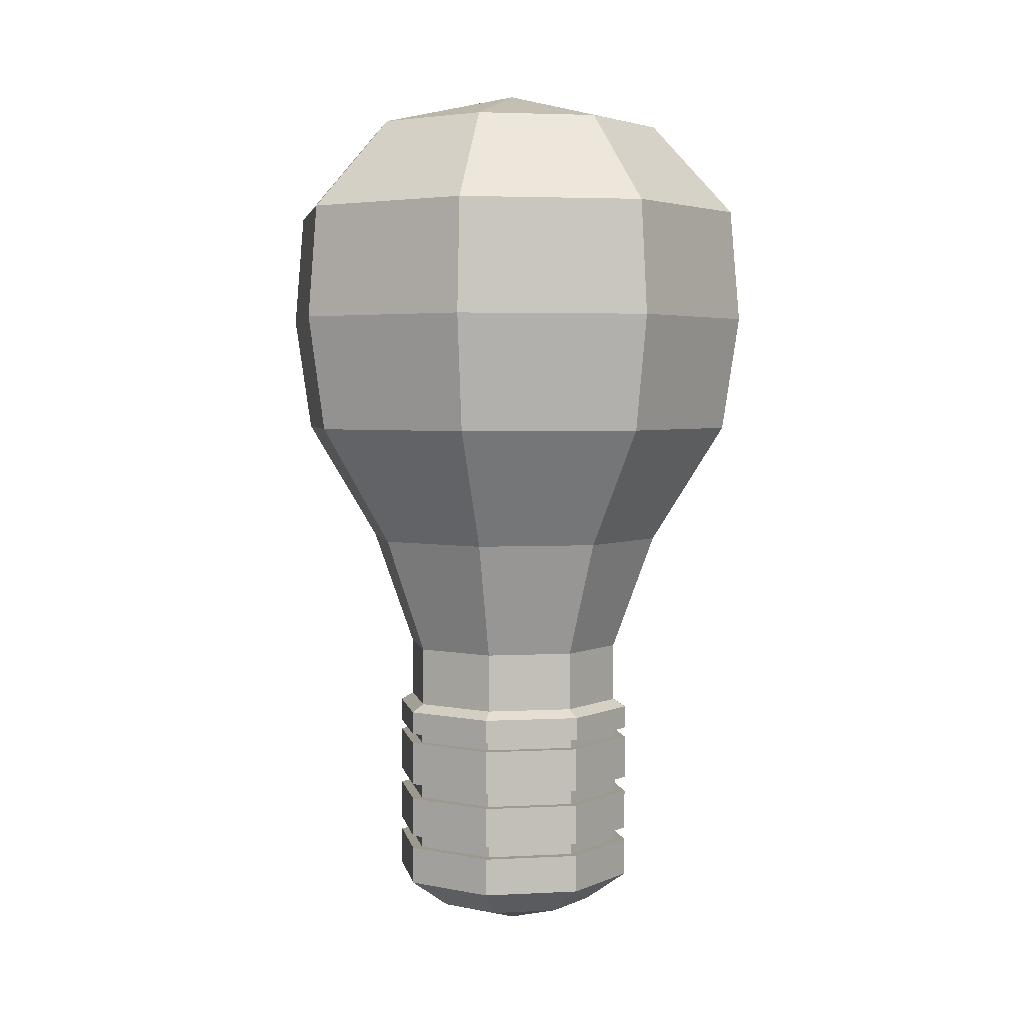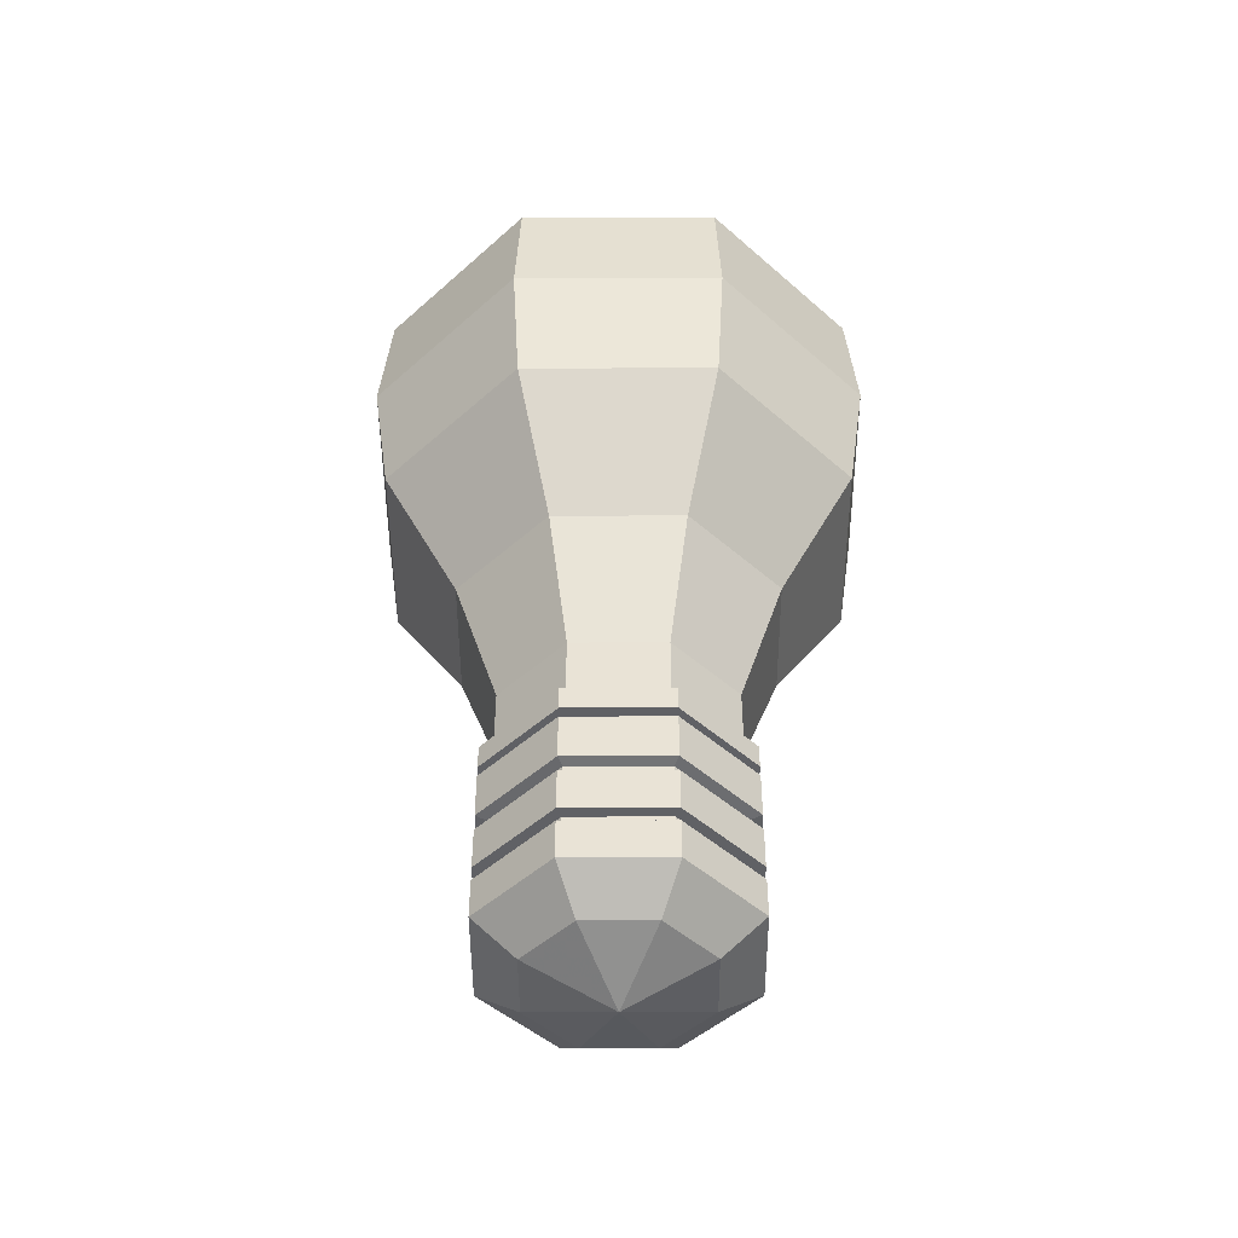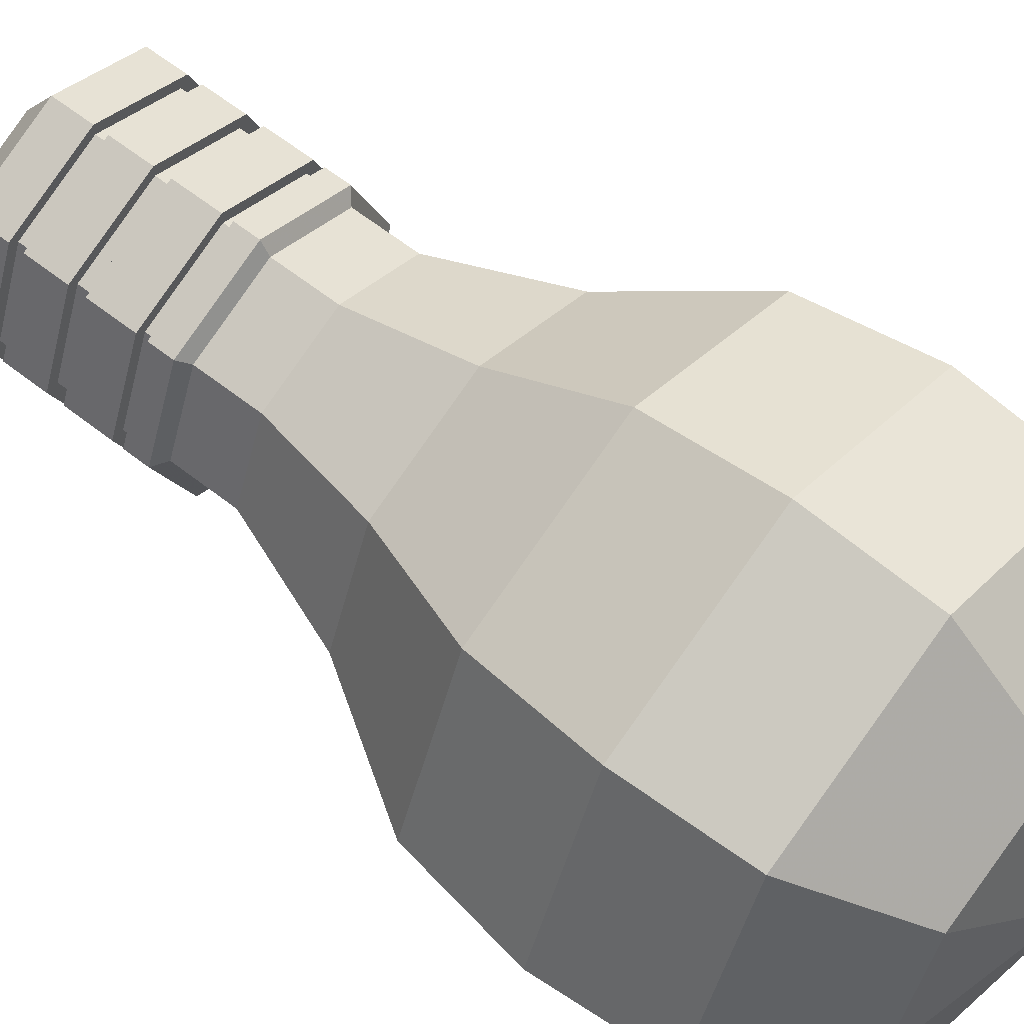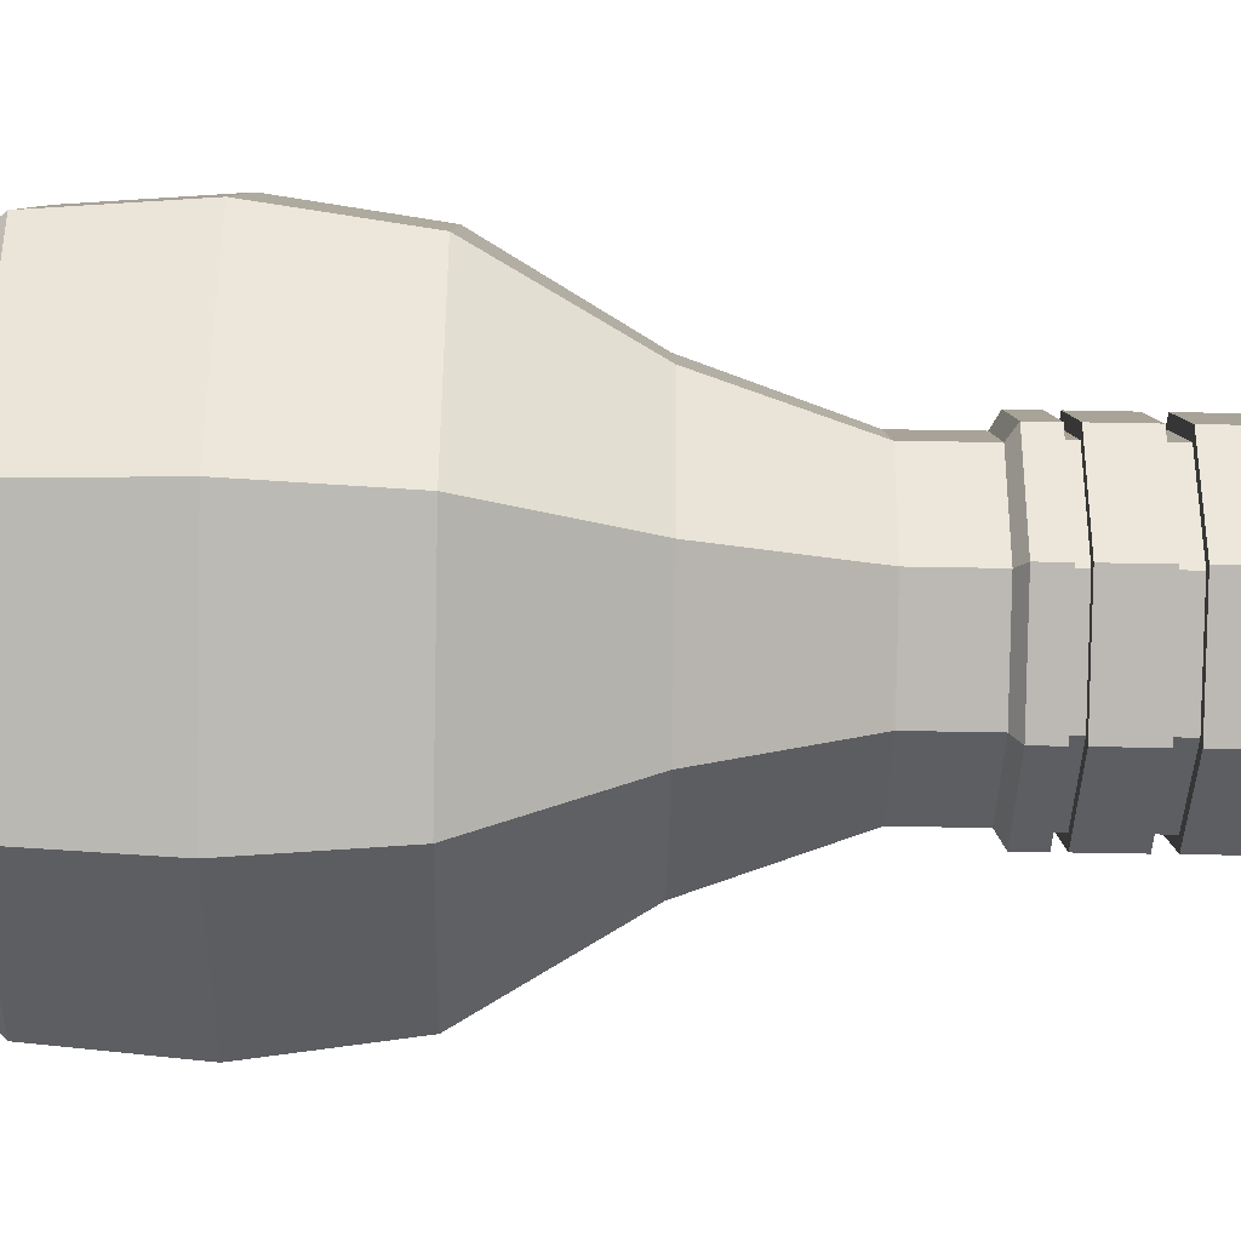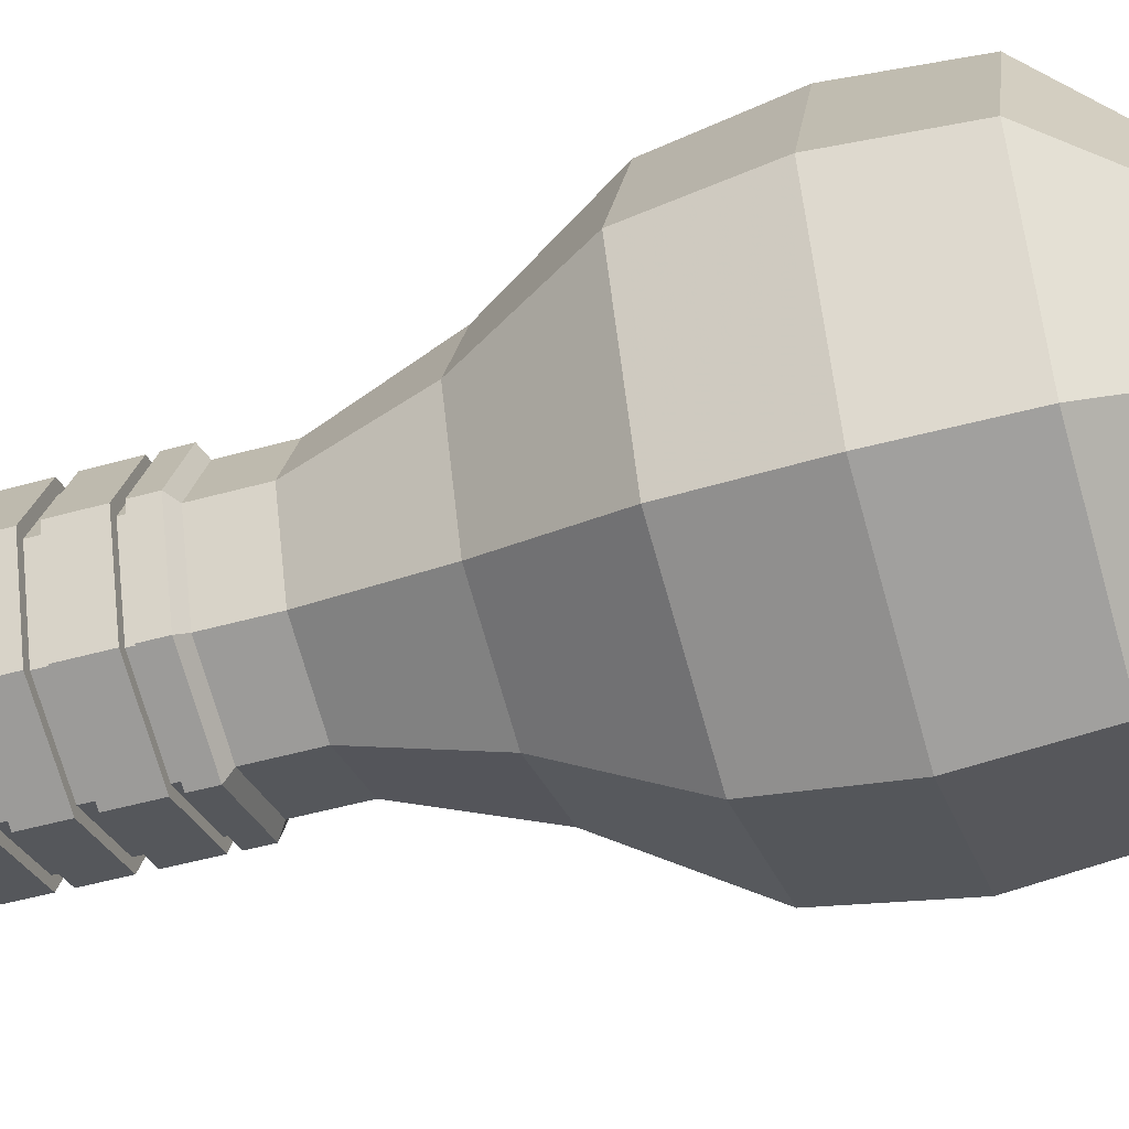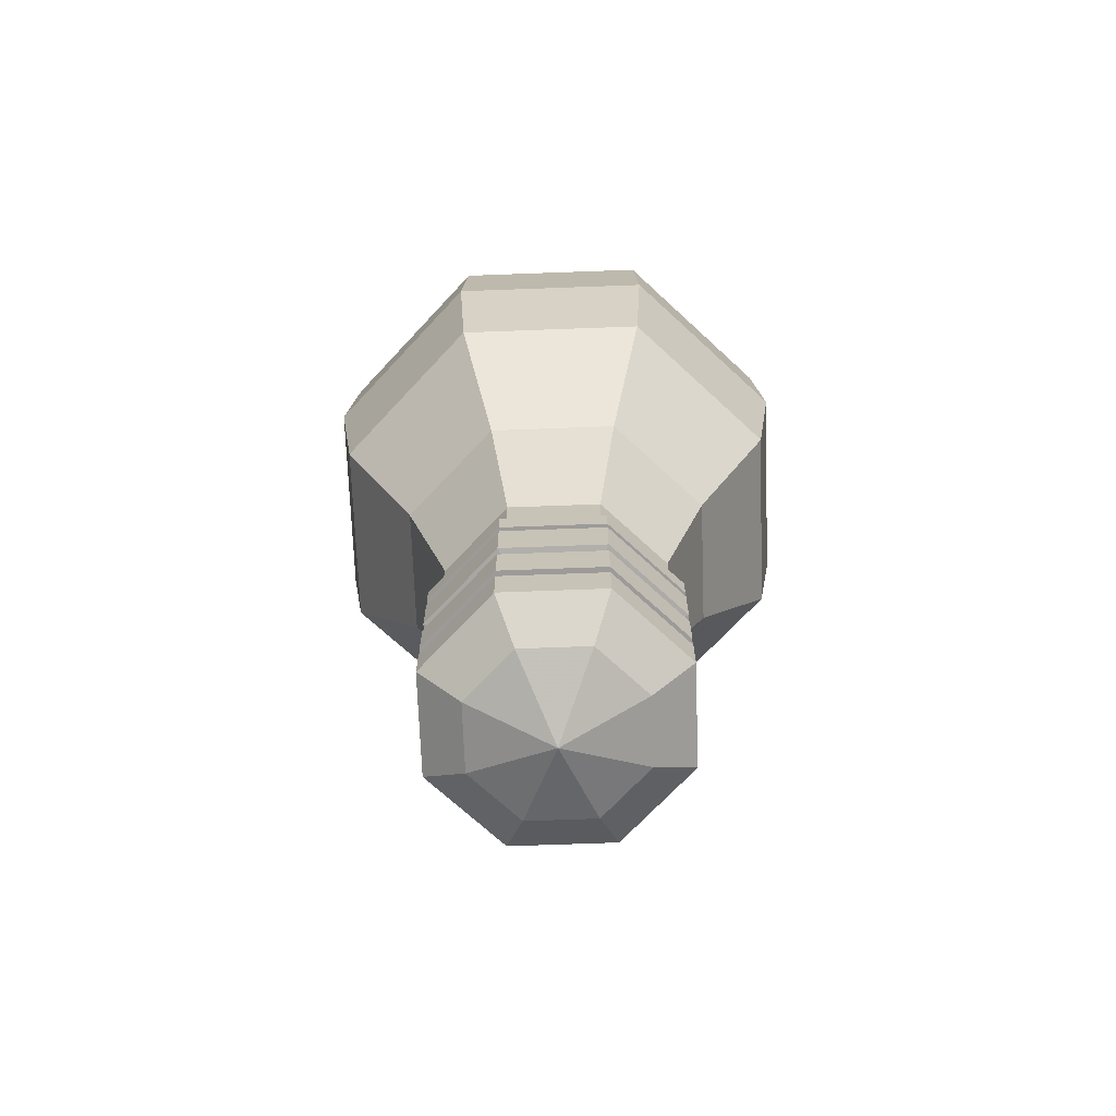
<metadata>
{"format":"obj","ext":"obj","renderer":"f3d","projection":"perspective","resolution":1024,"background":"white","views":[{"elev":3.5,"azim":-77.6,"up":"+Z"},{"elev":-47.7,"azim":-112.3,"up":"+Z"},{"elev":60.5,"azim":-51.1,"up":"+Y"},{"elev":-60.7,"azim":88.9,"up":"+Y"},{"elev":-49.3,"azim":-72.8,"up":"+Y"},{"elev":-69.9,"azim":114.6,"up":"+Z"}]}
</metadata>
<code>
o LightBulb
v -1e-08 0.2285 -0.05513
v -0.1616 0.1616 -0.05513
v -0.2285 -0 -0.05513
v -0.1616 -0.1616 -0.05513
v -1e-08 -0.2285 -0.05513
v 0.1616 -0.1616 -0.05513
v 0.2285 -0 -0.05513
v 0.1616 0.1616 -0.05513
v -1e-08 0.2283 0.06424
v -0.1614 0.1614 0.06424
v -0.2283 0 0.06424
v -0.1614 -0.1614 0.06424
v -1e-08 -0.2283 0.06424
v 0.1614 -0.1614 0.06424
v 0.2283 0 0.06424
v 0.1614 0.1614 0.06424
v -1e-08 0.3151 0.3018
v -0.2228 0.2228 0.3018
v -0.3151 0 0.3018
v -0.2228 -0.2228 0.3018
v -1e-08 -0.3151 0.3018
v 0.2228 -0.2228 0.3018
v 0.3151 0 0.3018
v 0.2228 0.2228 0.3018
v -1e-08 0.4652 0.5434
v -0.3289 0.3289 0.5434
v -0.4652 0 0.5434
v -0.3289 -0.3289 0.5434
v -1e-08 -0.4652 0.5434
v 0.3289 -0.3289 0.5434
v 0.4652 0 0.5434
v 0.3289 0.3289 0.5434
v -1e-08 0.4804 1.006
v -0.3397 0.3397 1.006
v -0.4804 0 1.006
v -0.3397 -0.3397 1.006
v -1e-08 -0.4804 1.006
v 0.3397 -0.3397 1.006
v 0.4804 0 1.006
v 0.3397 0.3397 1.006
v -1e-08 0.313 1.191
v -0.2213 0.2213 1.191
v -0.313 0 1.191
v -0.2213 -0.2213 1.191
v -1e-08 -0.313 1.191
v 0.2213 -0.2213 1.191
v 0.313 0 1.191
v 0.2213 0.2213 1.191
v -1e-08 0 1.265
v 0.5 0 0.7771
v 0.3536 0.3536 0.7771
v -1e-08 -0.5 0.7771
v 0.3536 -0.3536 0.7771
v -0.5 0 0.7771
v -0.3536 -0.3536 0.7771
v -1e-08 0.5 0.7771
v -0.3536 0.3536 0.7771
v -1e-08 0.2545 -0.07072
v -0.1799 0.1799 -0.07072
v -0.2545 -0 -0.07072
v -0.1799 -0.1799 -0.07072
v -1e-08 -0.2545 -0.07072
v 0.1799 -0.1799 -0.07072
v 0.2545 -0 -0.07072
v 0.1799 0.1799 -0.07072
v -1e-08 0.2545 -0.4437
v -0.1799 0.1799 -0.4437
v -0.2545 -0 -0.4437
v -0.1799 -0.1799 -0.4437
v -1e-08 -0.2545 -0.4437
v 0.1799 -0.1799 -0.4437
v 0.2545 -0 -0.4437
v 0.1799 0.1799 -0.4437
v -1e-08 0.1708 -0.5029
v -0.1208 0.1208 -0.5029
v -0.1708 -0 -0.5029
v -0.1208 -0.1208 -0.5029
v -1e-08 -0.1708 -0.5029
v 0.1208 -0.1208 -0.5029
v 0.1708 -0 -0.5029
v 0.1208 0.1208 -0.5029
v -1e-08 -0 -0.5549
v -0.2326 -0 -0.3402
v -0.2326 -0 -0.367
v -0.1645 0.1645 -0.367
v -0.1645 0.1645 -0.3402
v -0.2326 -0 -0.2303
v -0.2326 -0 -0.2588
v -0.1645 0.1645 -0.2588
v -0.1645 0.1645 -0.2303
v -0.2326 -0 -0.1175
v -0.2326 -0 -0.1376
v -0.1645 0.1645 -0.1376
v -0.1645 0.1645 -0.1175
v 0.1645 0.1645 -0.3402
v 0.1645 0.1645 -0.367
v 0.2326 -0 -0.367
v 0.2326 -0 -0.3402
v 0.1645 0.1645 -0.2303
v 0.1645 0.1645 -0.2588
v 0.2326 -0 -0.2588
v 0.2326 -0 -0.2303
v 0.1645 0.1645 -0.1175
v 0.1645 0.1645 -0.1376
v 0.2326 -0 -0.1376
v 0.2326 -0 -0.1175
v -0.1799 -0.1799 -0.3402
v -0.1799 -0.1799 -0.367
v -1e-08 -0.2545 -0.367
v -1e-08 -0.2545 -0.3402
v -1e-08 -0.2545 -0.2588
v -1e-08 -0.2545 -0.2274
v -1e-08 -0.2545 -0.1376
v -1e-08 -0.2545 -0.1175
v 0.1799 -0.1799 -0.1175
v 0.1799 -0.1799 -0.1376
v 0.1799 -0.1799 -0.2274
v 0.1799 -0.1799 -0.2588
v 0.1799 -0.1799 -0.3402
v 0.1799 -0.1799 -0.367
v -0.1799 -0.1799 -0.2274
v -0.1799 -0.1799 -0.2588
v -0.1799 -0.1799 -0.1175
v -0.1799 -0.1799 -0.1376
v -0.2545 -0 -0.1376
v -0.2545 -0 -0.1175
v -0.2545 -0 -0.2588
v -0.2545 -0 -0.2274
v -0.2545 -0 -0.367
v -0.2545 -0 -0.3402
v -0.1799 0.1799 -0.3402
v -0.1799 0.1799 -0.367
v -0.1799 0.1799 -0.2274
v -0.1799 0.1799 -0.2588
v -0.1799 0.1799 -0.1175
v -0.1799 0.1799 -0.1376
v -1e-08 0.2545 -0.1376
v -1e-08 0.2545 -0.1175
v -1e-08 0.2545 -0.2588
v -1e-08 0.2545 -0.2274
v -1e-08 0.2545 -0.367
v -1e-08 0.2545 -0.3402
v 0.1799 0.1799 -0.1376
v 0.1799 0.1799 -0.1175
v 0.1799 0.1799 -0.2588
v 0.1799 0.1799 -0.2274
v 0.1799 0.1799 -0.367
v 0.1799 0.1799 -0.3402
v 0.2545 -0 -0.3402
v 0.2545 -0 -0.367
v 0.2545 -0 -0.2274
v 0.2545 -0 -0.2588
v 0.2545 -0 -0.1175
v 0.2545 -0 -0.1376
v -0.1645 -0.1645 -0.1175
v -0.1645 -0.1645 -0.1376
v -1e-08 -0.2326 -0.1376
v -1e-08 -0.2326 -0.1175
v -0.1645 -0.1645 -0.2303
v -0.1645 -0.1645 -0.2588
v -1e-08 -0.2326 -0.2588
v -1e-08 -0.2326 -0.2303
v -0.1645 -0.1645 -0.3402
v -0.1645 -0.1645 -0.367
v -1e-08 -0.2326 -0.367
v -1e-08 -0.2326 -0.3402
v 0.1645 -0.1645 -0.1175
v 0.1645 -0.1645 -0.1376
v 0.1645 -0.1645 -0.2303
v 0.1645 -0.1645 -0.2588
v 0.1645 -0.1645 -0.3402
v 0.1645 -0.1645 -0.367
v -1e-08 0.2326 -0.1376
v -1e-08 0.2326 -0.1175
v -1e-08 0.2326 -0.2588
v -1e-08 0.2326 -0.2303
v -1e-08 0.2326 -0.367
v -1e-08 0.2326 -0.3402
f 7 8 16 15
f 5 6 14 13
f 3 4 12 11
f 1 2 10 9
f 8 1 9 16
f 6 7 15 14
f 4 5 13 12
f 2 3 11 10
f 16 9 17 24
f 14 15 23 22
f 12 13 21 20
f 10 11 19 18
f 15 16 24 23
f 13 14 22 21
f 11 12 20 19
f 9 10 18 17
f 21 22 30 29
f 19 20 28 27
f 17 18 26 25
f 24 17 25 32
f 22 23 31 30
f 20 21 29 28
f 18 19 27 26
f 23 24 32 31
f 50 51 40 39
f 52 53 38 37
f 54 55 36 35
f 56 57 34 33
f 51 56 33 40
f 53 50 39 38
f 55 52 37 36
f 57 54 35 34
f 38 39 47 46
f 36 37 45 44
f 34 35 43 42
f 39 40 48 47
f 37 38 46 45
f 35 36 44 43
f 33 34 42 41
f 40 33 41 48
f 41 42 49
f 48 41 49
f 46 47 49
f 44 45 49
f 42 43 49
f 47 48 49
f 45 46 49
f 43 44 49
f 26 27 54 57
f 28 29 52 55
f 30 31 50 53
f 32 25 56 51
f 25 26 57 56
f 27 28 55 54
f 29 30 53 52
f 31 32 51 50
f 118 111 110 119
f 120 109 70 71
f 136 137 140 133
f 65 64 153 144
f 124 125 128 121
f 111 122 107 110
f 134 139 142 131
f 105 104 103 106
f 73 72 80 81
f 71 70 78 79
f 69 68 76 77
f 67 66 74 75
f 66 73 81 74
f 72 71 79 80
f 70 69 77 78
f 68 67 75 76
f 143 154 151 146
f 145 152 149 148
f 147 150 72 73
f 125 136 133 128
f 127 134 131 130
f 129 132 67 68
f 63 62 114 115
f 116 113 112 117
f 108 129 68 69
f 152 118 119 149
f 64 63 115 153
f 150 120 71 72
f 137 143 146 140
f 139 145 148 142
f 141 147 73 66
f 58 65 144 138
f 59 58 138 135
f 132 141 66 67
f 60 59 135 126
f 61 60 126 123
f 109 108 69 70
f 154 116 117 151
f 62 61 123 114
f 113 124 121 112
f 132 129 84 85
f 123 126 91 155
f 146 151 102 99
f 138 144 103 174
f 125 124 156 92
f 108 109 165 164
f 128 133 90 87
f 131 142 178 86
f 152 145 100 101
f 143 137 173 104
f 141 132 85 177
f 112 121 159 162
f 119 110 166 171
f 149 119 171 98
f 134 127 88 89
f 133 140 176 90
f 144 153 106 103
f 109 120 172 165
f 120 150 97 172
f 139 134 89 175
f 122 111 161 160
f 117 112 162 169
f 126 135 94 91
f 135 138 174 94
f 122 127 130 107
f 101 100 99 102
f 97 96 95 98
f 93 92 91 94
f 89 88 87 90
f 85 84 83 86
f 156 157 158 155
f 160 161 162 159
f 164 165 166 163
f 168 105 106 167
f 170 101 102 169
f 172 97 98 171
f 104 173 174 103
f 100 175 176 99
f 96 177 178 95
f 173 93 94 174
f 175 89 90 176
f 177 85 86 178
f 92 156 155 91
f 88 160 159 87
f 84 164 163 83
f 157 168 167 158
f 161 170 169 162
f 165 172 171 166
f 145 139 175 100
f 110 107 163 166
f 127 122 160 88
f 150 147 96 97
f 121 128 87 159
f 130 131 86 83
f 140 146 99 176
f 116 154 105 168
f 129 108 164 84
f 147 141 177 96
f 148 149 98 95
f 153 115 167 106
f 107 130 83 163
f 124 113 157 156
f 113 116 168 157
f 142 148 95 178
f 136 125 92 93
f 118 152 101 170
f 115 114 158 167
f 114 123 155 158
f 137 136 93 173
f 151 117 169 102
f 111 118 170 161
f 154 143 104 105
f 8 7 64 65
f 6 5 62 63
f 4 3 60 61
f 2 1 58 59
f 1 8 65 58
f 7 6 63 64
f 5 4 61 62
f 3 2 59 60
f 80 79 82
f 78 77 82
f 76 75 82
f 81 80 82
f 79 78 82
f 77 76 82
f 75 74 82
f 74 81 82

</code>
